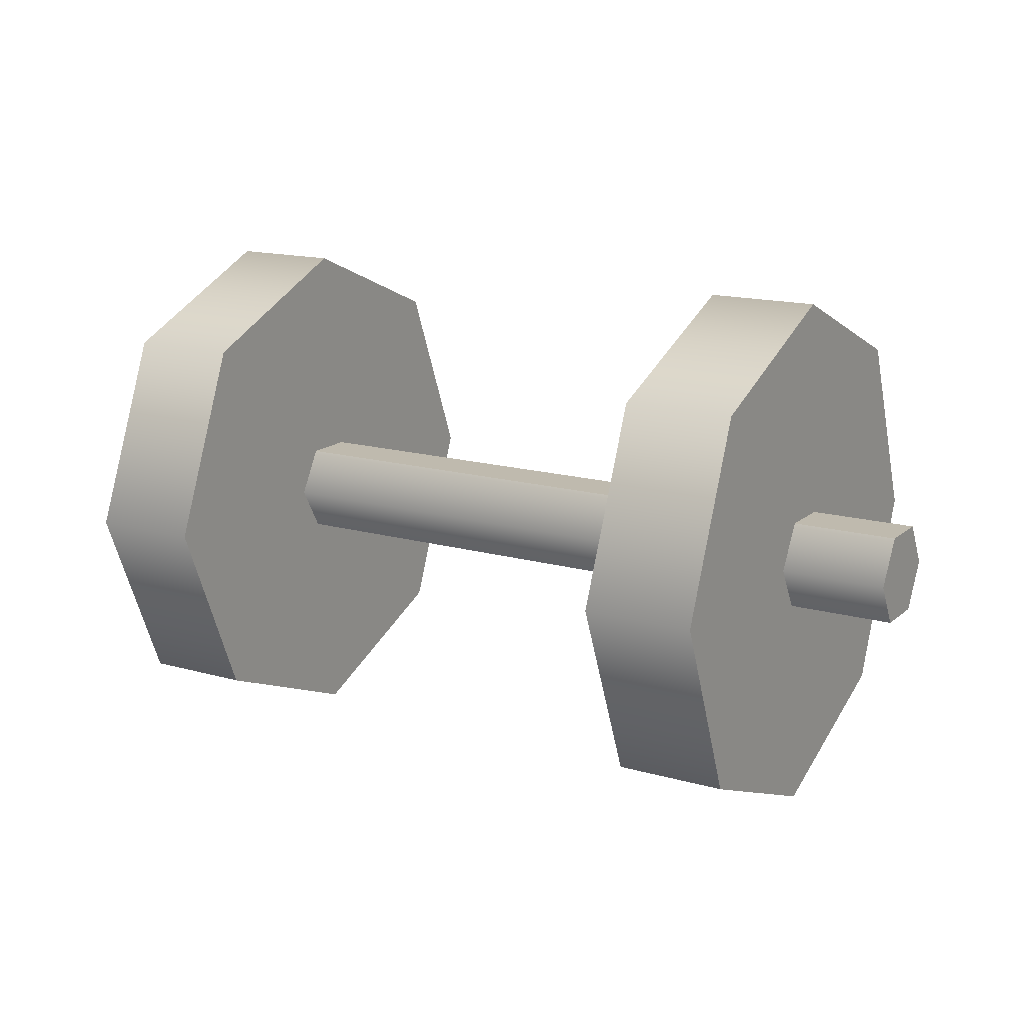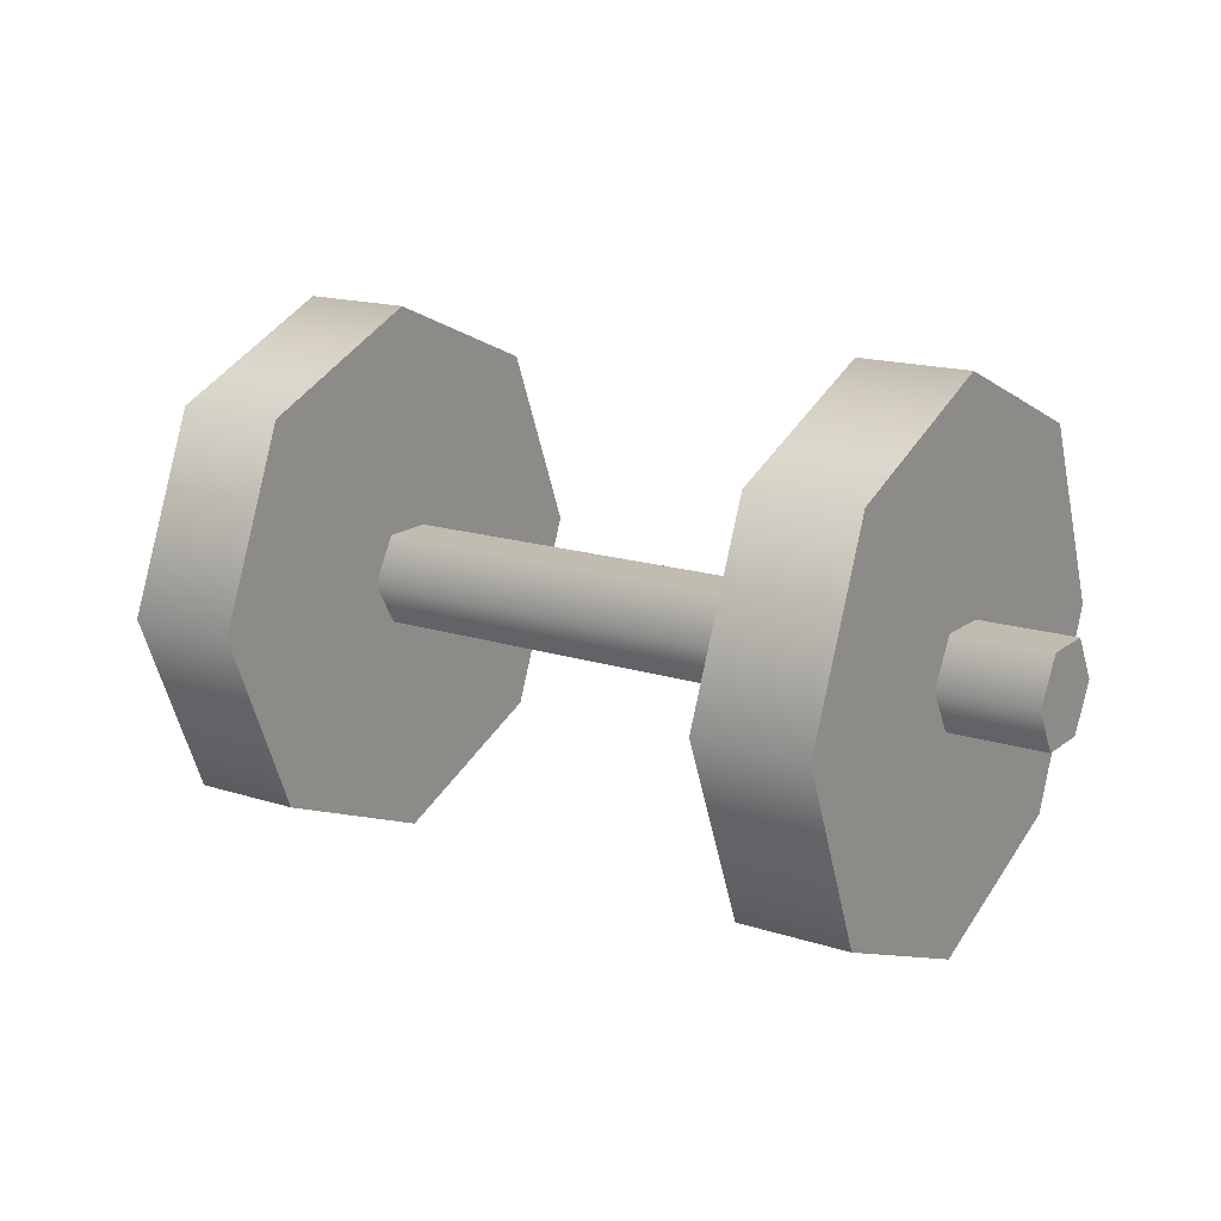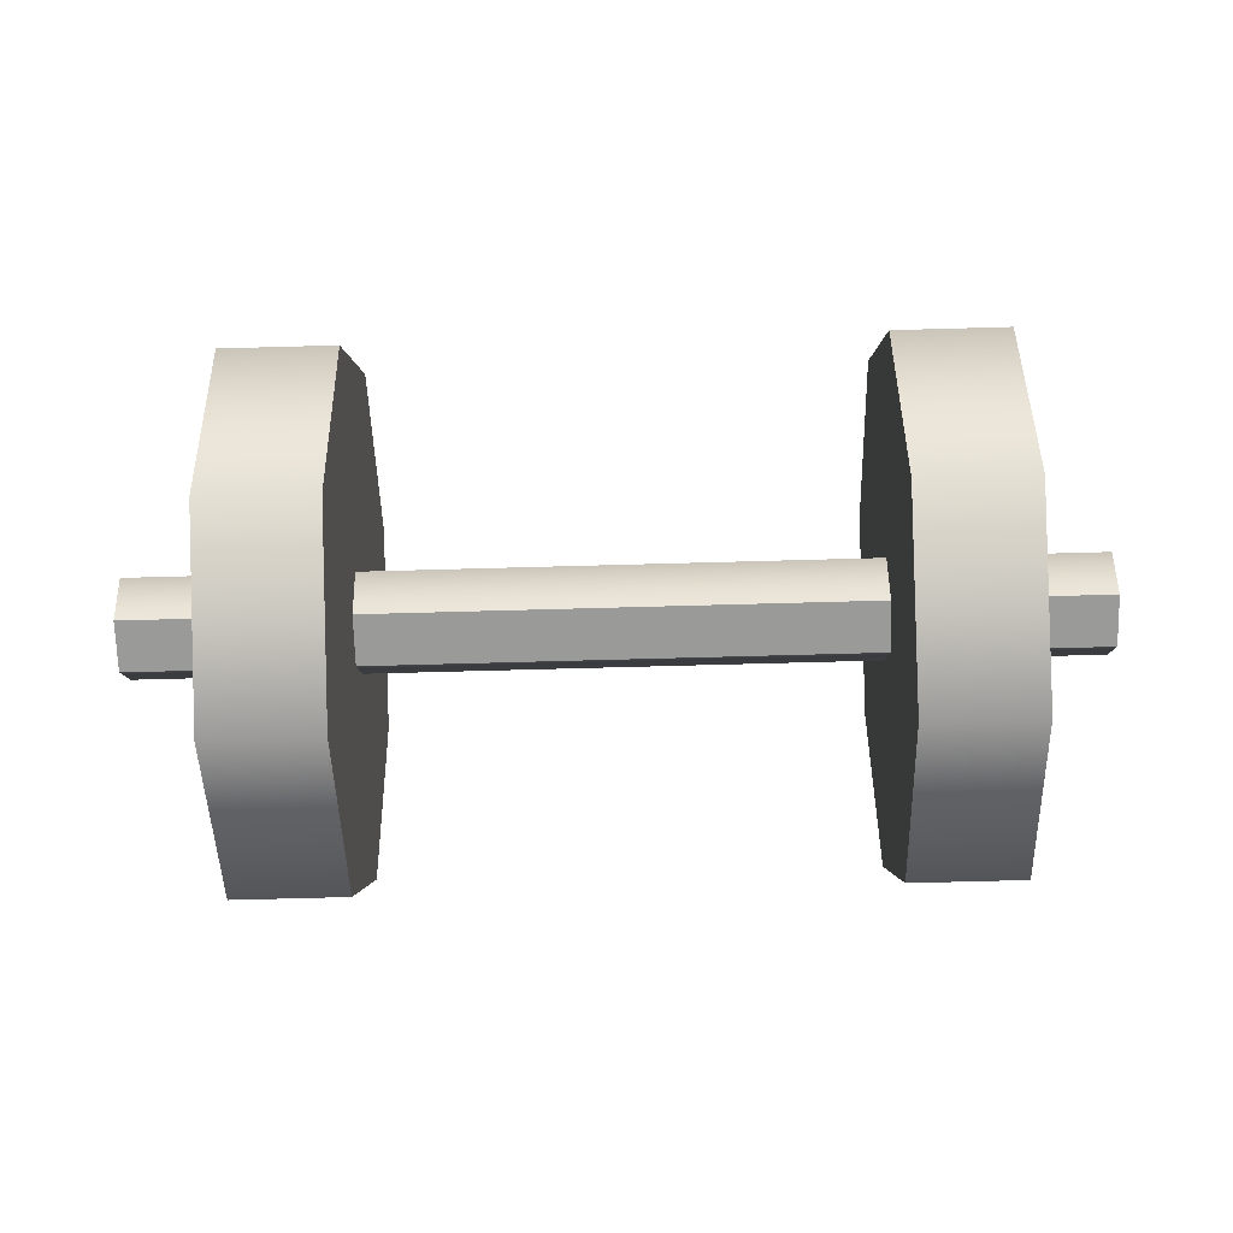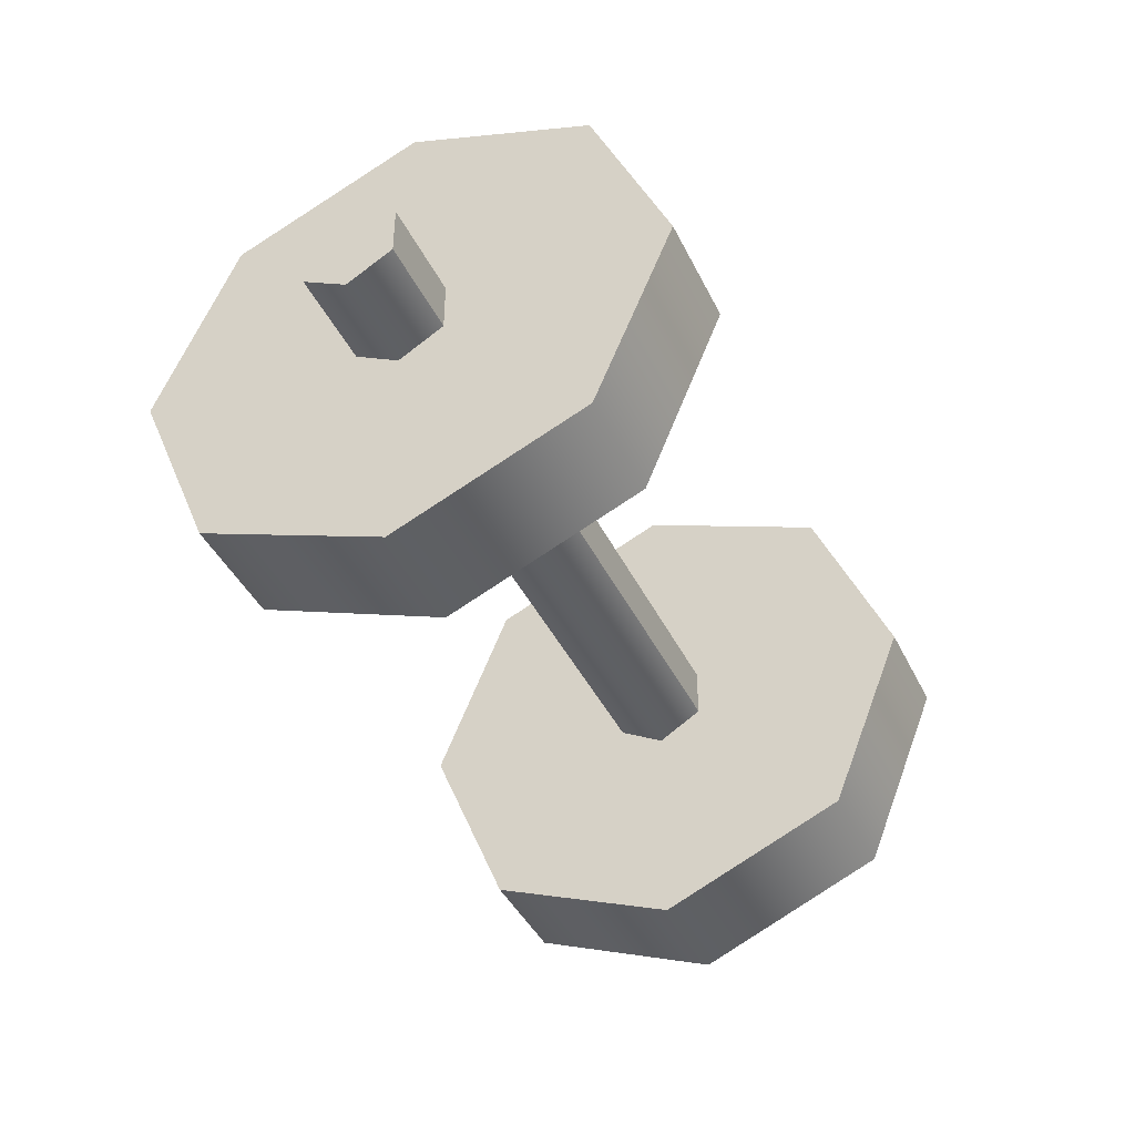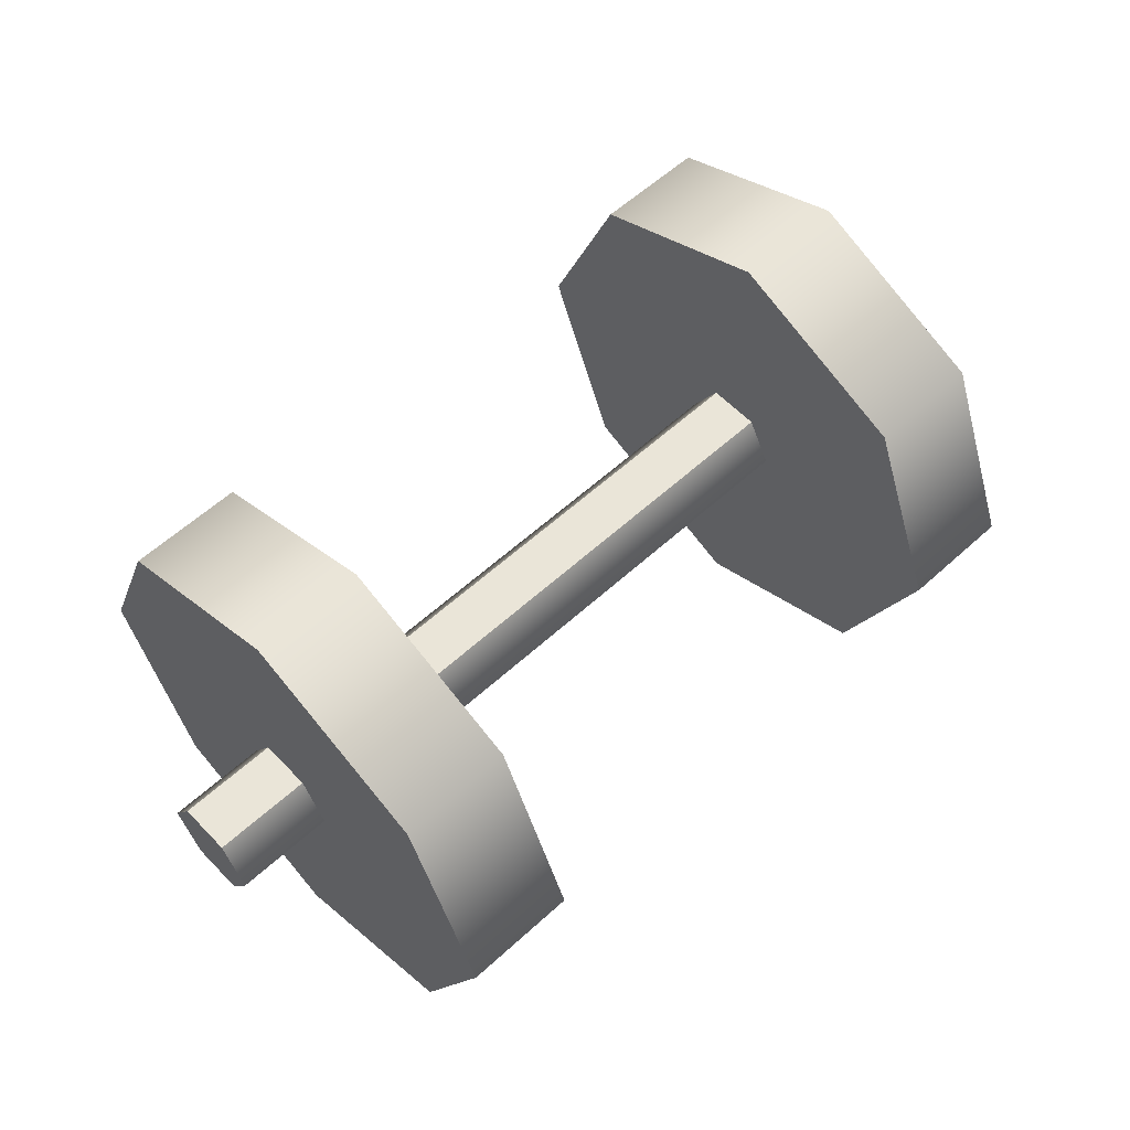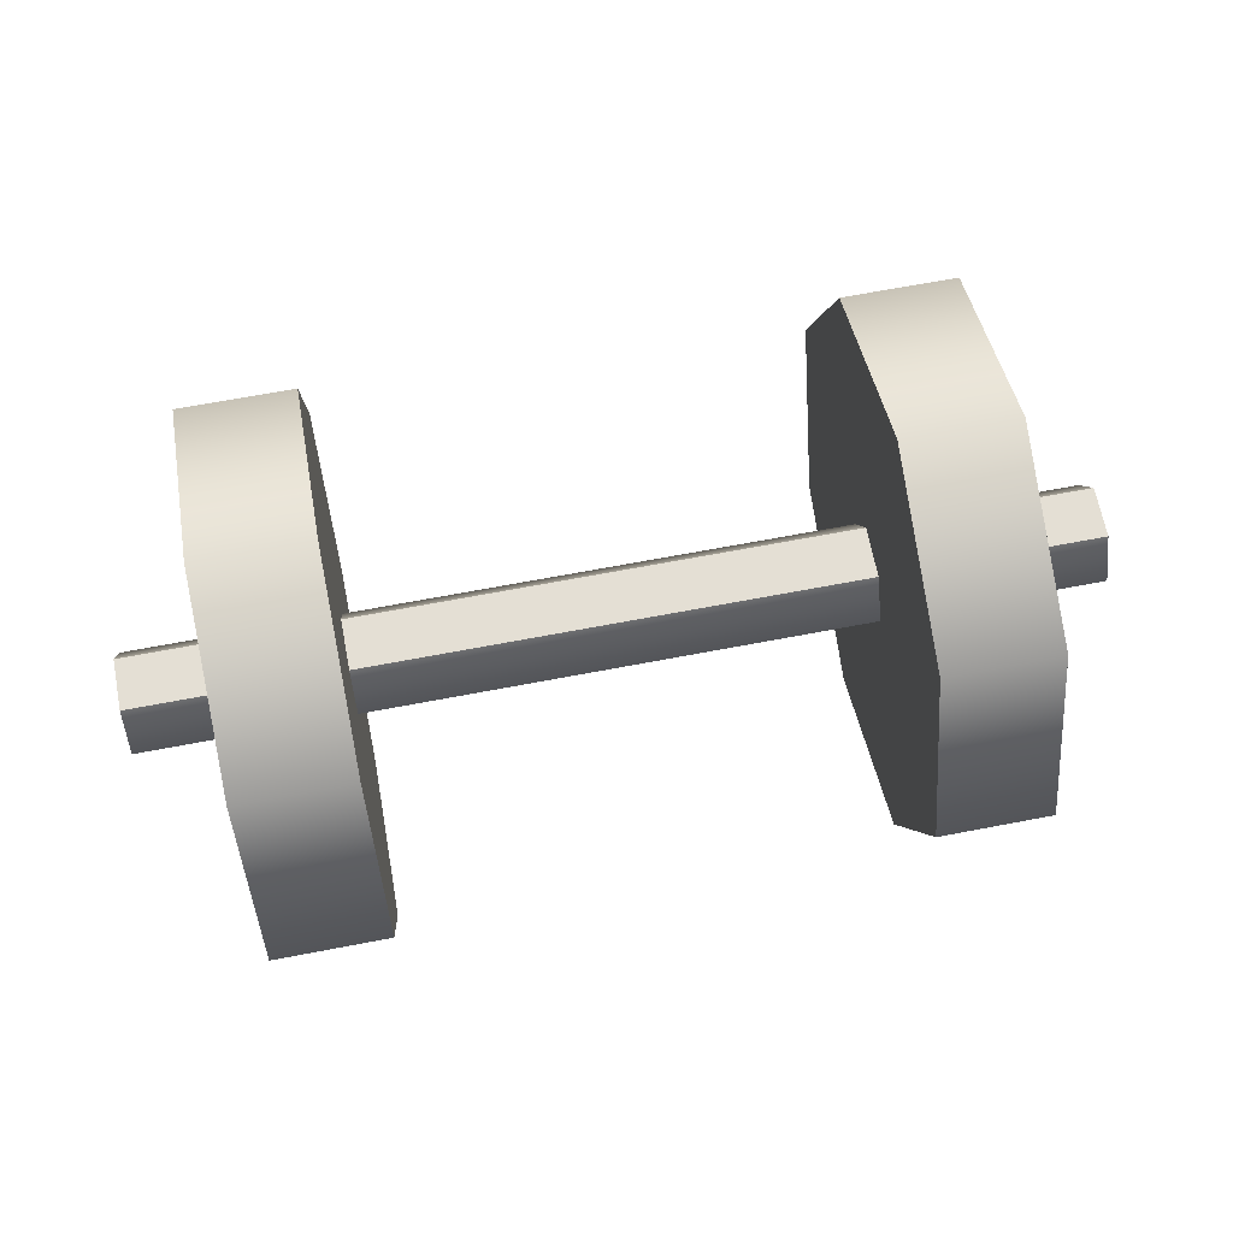
<metadata>
{"format":"obj","ext":"obj","renderer":"f3d","projection":"perspective","resolution":1024,"background":"white","views":[{"elev":15.6,"azim":-149.2,"up":"+Z"},{"elev":16.4,"azim":33.4,"up":"+Z"},{"elev":-69.2,"azim":1.6,"up":"+Z"},{"elev":-42.4,"azim":114.6,"up":"+Y"},{"elev":58.7,"azim":136.8,"up":"+Z"},{"elev":66.3,"azim":169.1,"up":"+Z"}]}
</metadata>
<code>
o dumbbell_001
v -0.2012 -0.01111 -0.01923
v -0.2012 0.01111 -0.01923
v -0.2012 0.02221 -1e-06
v -0.2012 0.01111 0.01923
v -0.2012 -0.01111 0.01923
v -0.2012 -0.02221 -1e-06
v 0.1979 -0.01111 -0.01924
v 0.1979 0.01111 -0.01924
v 0.1979 0.02221 -1e-06
v 0.1979 0.01111 0.01923
v 0.1979 -0.01111 0.01923
v 0.1979 -0.02221 -1e-06
v -0.1545 -0.08195 -0.08195
v -0.1545 -0 -0.1159
v -0.1545 0.08195 -0.08195
v -0.1545 0.1159 -1e-06
v -0.1545 0.08195 0.08195
v -0.1545 0 0.1159
v -0.1545 -0.08195 0.08195
v -0.1545 -0.1159 -1e-06
v -0.1062 -0.08195 -0.08195
v -0.1062 -0 -0.1159
v -0.1062 0.08195 -0.08195
v -0.1062 0.1159 -1e-06
v -0.1062 0.08195 0.08195
v -0.1062 0 0.1159
v -0.1062 -0.08195 0.08195
v -0.1062 -0.1159 -1e-06
v 0.1558 -0.08195 -0.08195
v 0.1558 0 -0.1159
v 0.1558 0.08195 -0.08195
v 0.1558 0.1159 -1e-06
v 0.1558 0.08195 0.08195
v 0.1558 0 0.1159
v 0.1558 -0.08195 0.08195
v 0.1558 -0.1159 -1e-06
v 0.1075 -0.08195 -0.08195
v 0.1075 0 -0.1159
v 0.1075 0.08195 -0.08195
v 0.1075 0.1159 -1e-06
v 0.1075 0.08195 0.08195
v 0.1075 0 0.1159
v 0.1075 -0.08195 0.08195
v 0.1075 -0.1159 -1e-06
f 1 2 8 7
f 2 3 9 8
f 3 4 10 9
f 4 5 11 10
f 5 6 12 11
f 6 1 7 12
f 5 4 3 2 1 6
f 11 12 7 8 9 10
f 13 14 22 21
f 14 15 23 22
f 15 16 24 23
f 16 17 25 24
f 17 18 26 25
f 18 19 27 26
f 19 20 28 27
f 20 13 21 28
f 14 13 16
f 15 14 16
f 18 17 16
f 19 18 16
f 20 19 16
f 13 20 16
f 21 22 24
f 22 23 24
f 25 26 24
f 26 27 24
f 27 28 24
f 28 21 24
f 29 37 38 30
f 30 38 39 31
f 31 39 40 32
f 32 40 41 33
f 33 41 42 34
f 34 42 43 35
f 35 43 44 36
f 36 44 37 29
f 30 32 29
f 31 32 30
f 34 32 33
f 35 32 34
f 36 32 35
f 29 32 36
f 37 40 38
f 38 40 39
f 41 40 42
f 42 40 43
f 43 40 44
f 44 40 37

</code>
